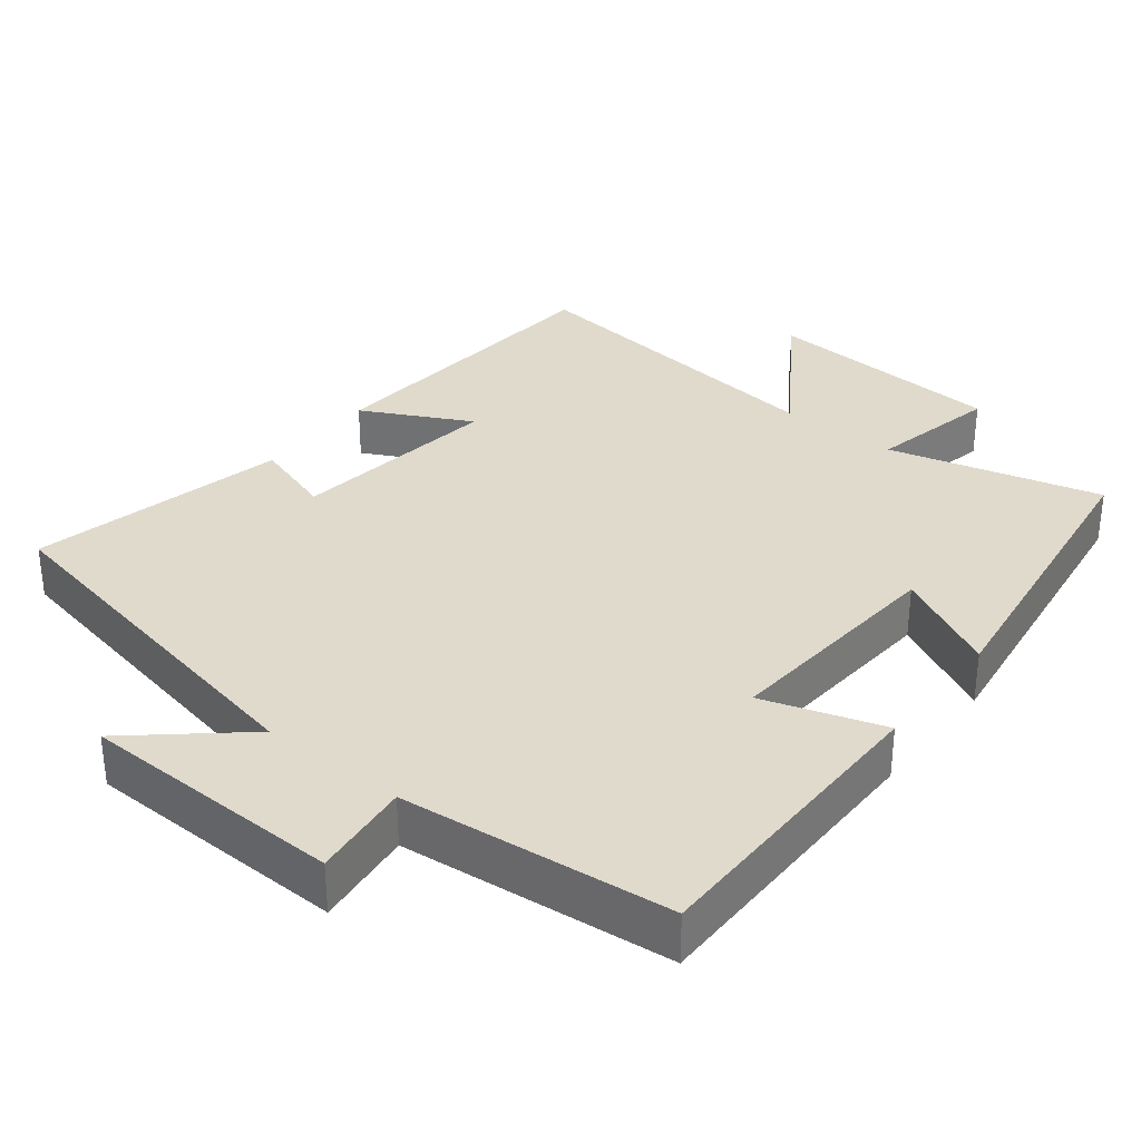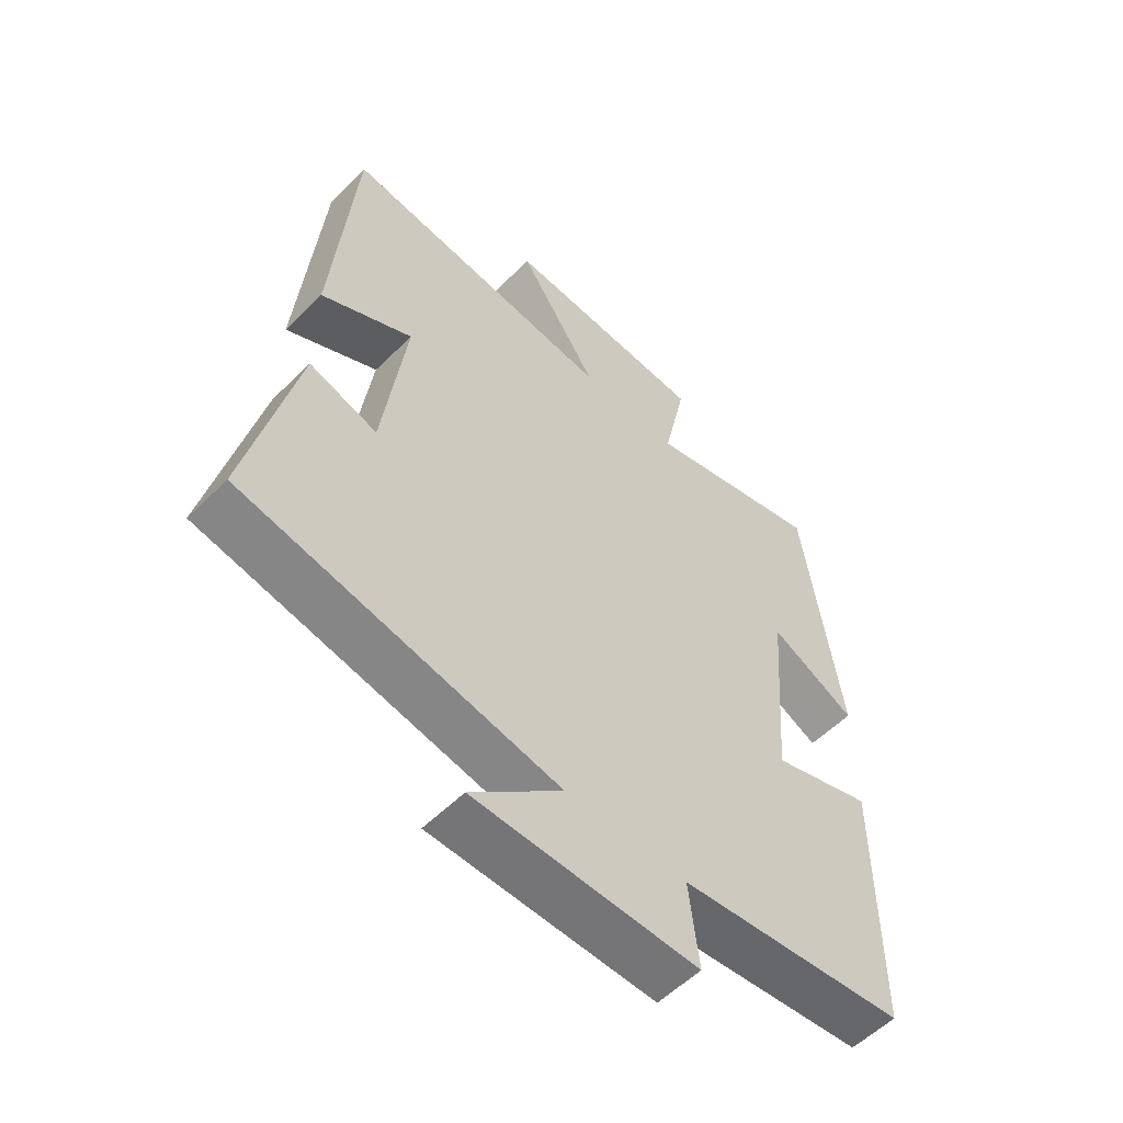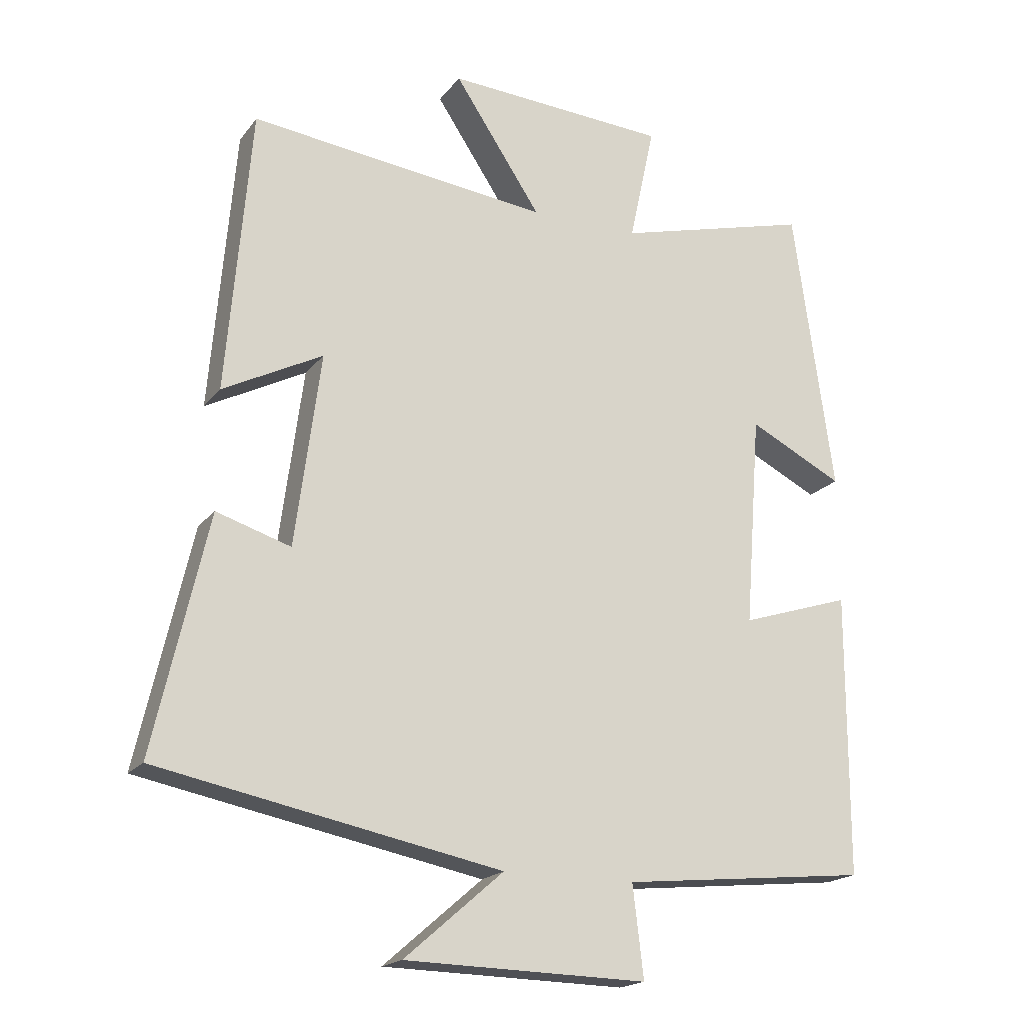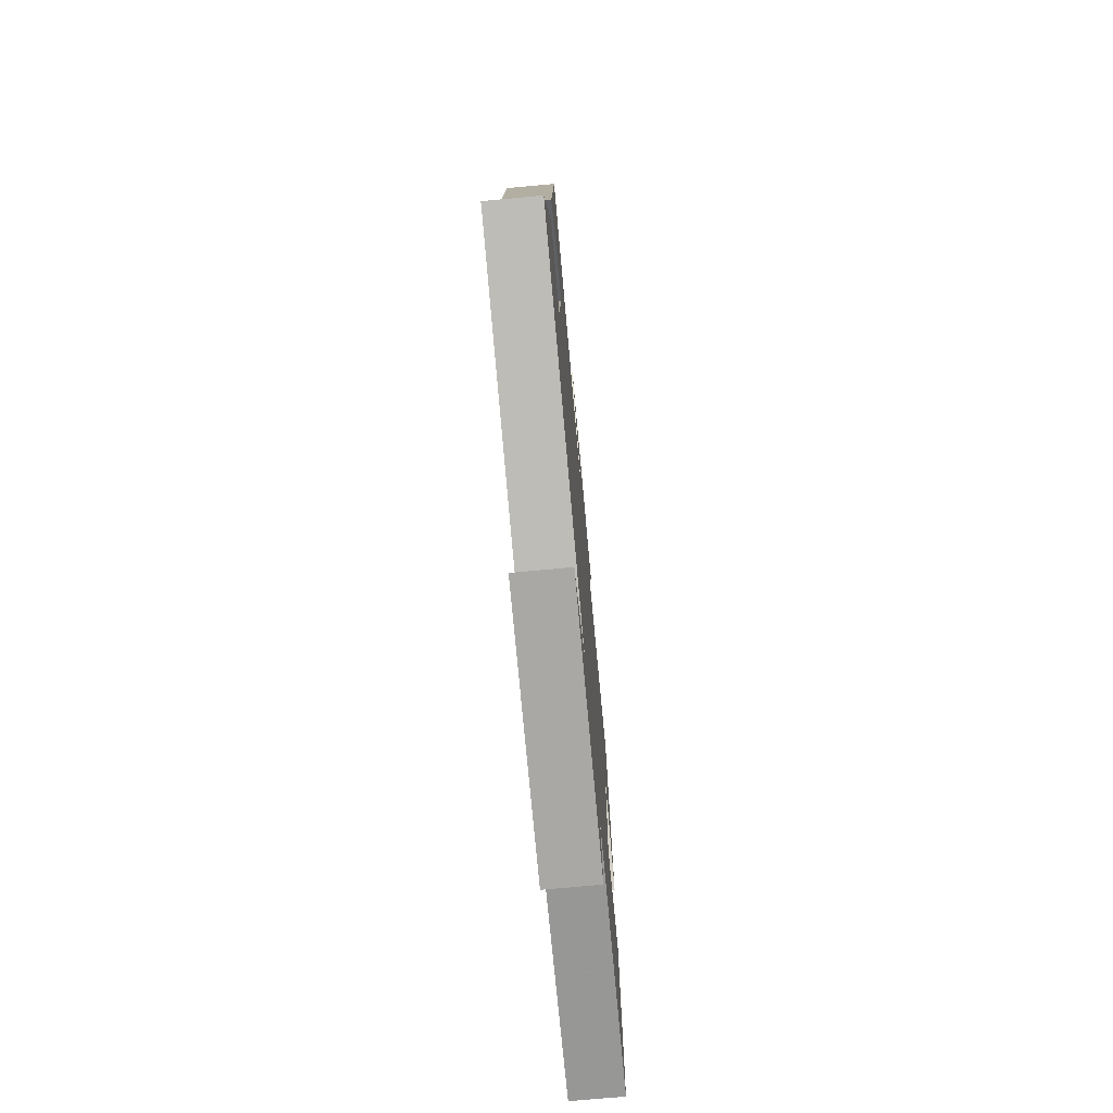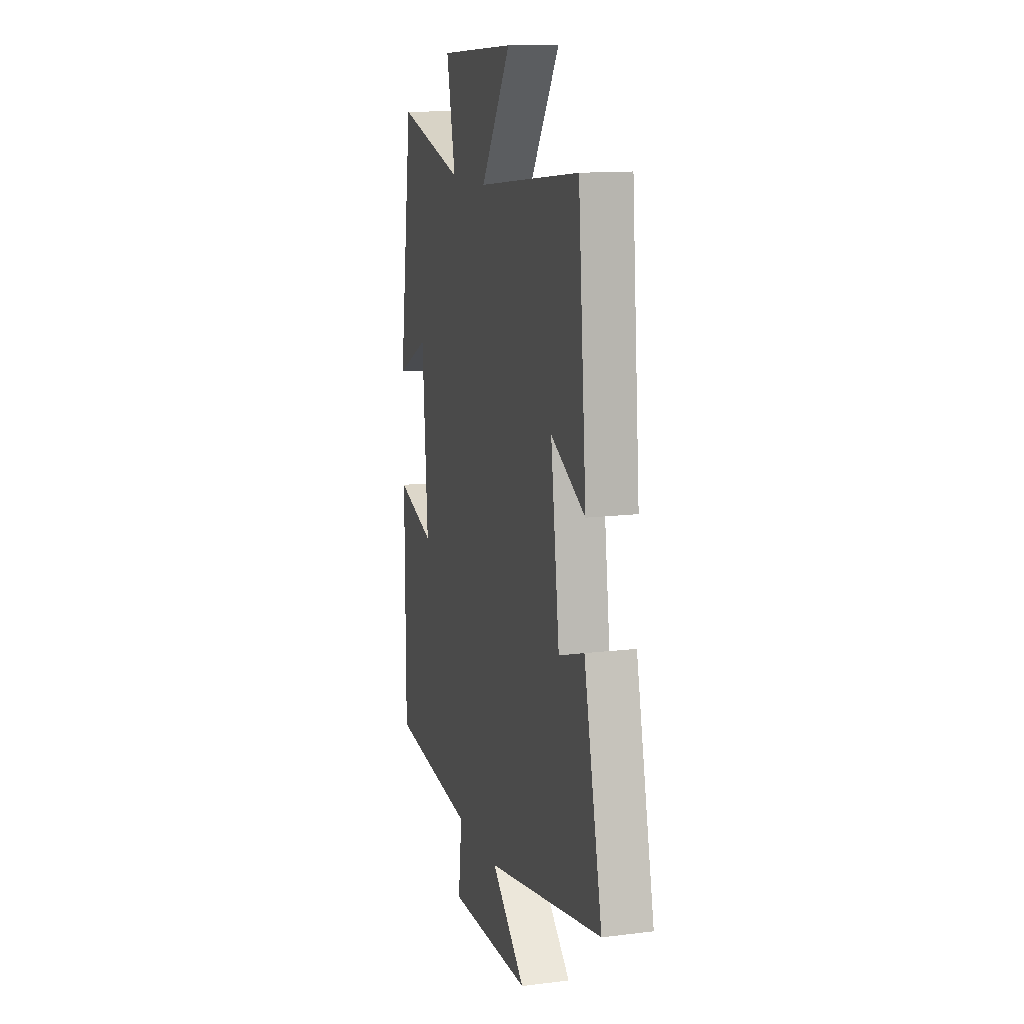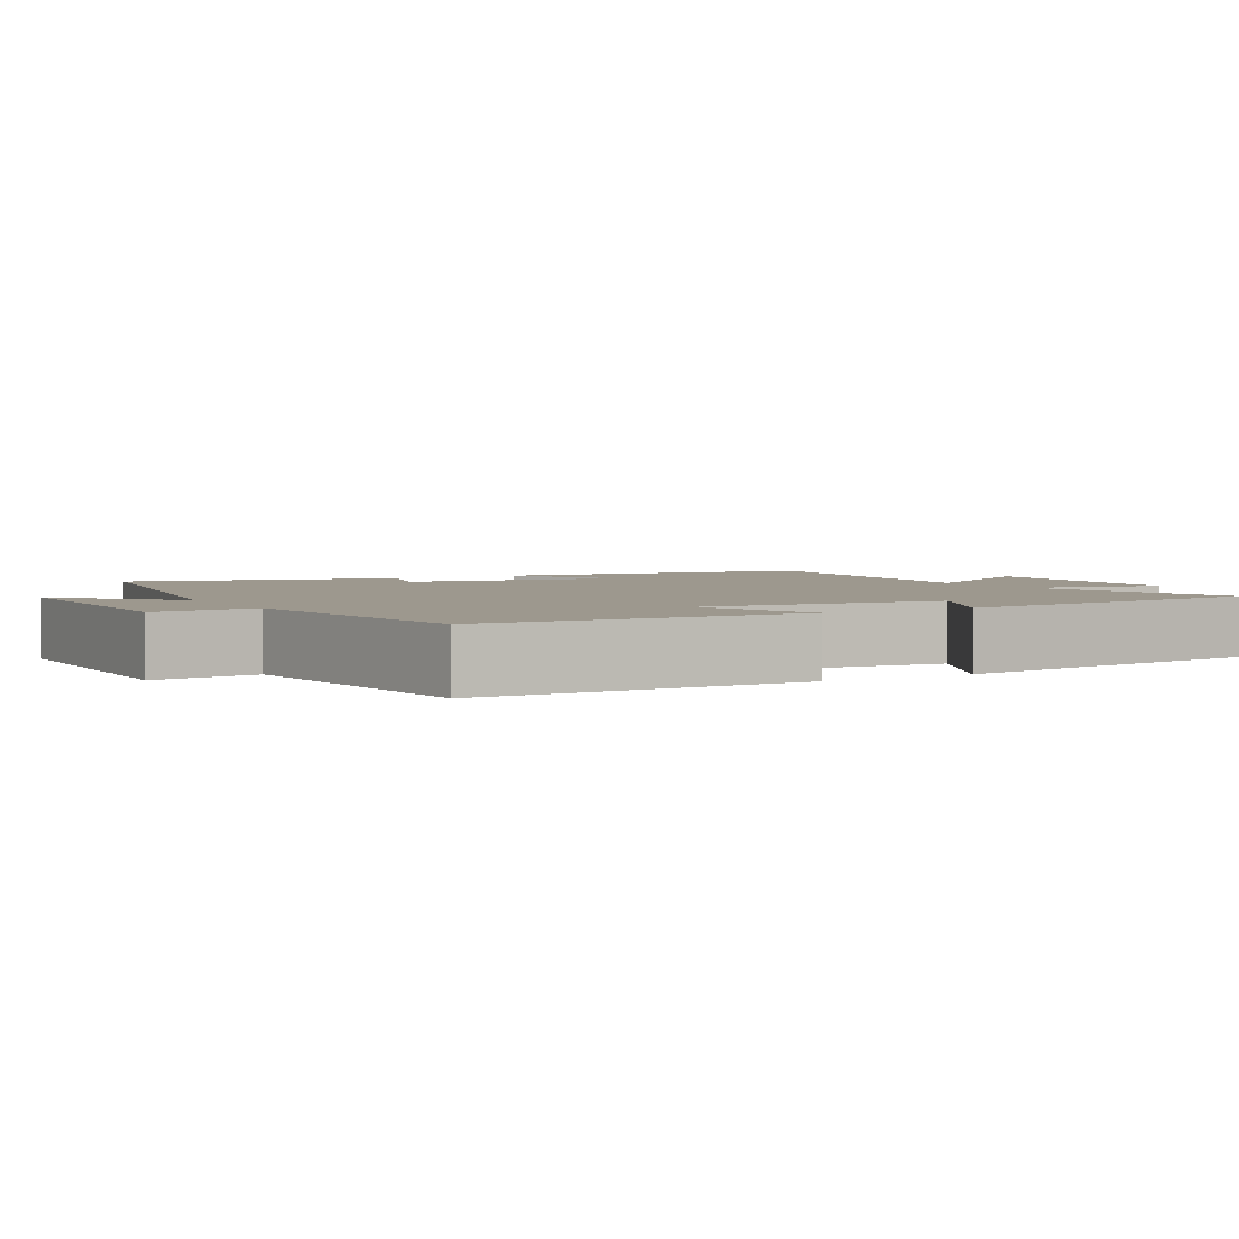
<metadata>
{"format":"obj","ext":"obj","renderer":"f3d","projection":"perspective","resolution":1024,"background":"white","views":[{"elev":33.1,"azim":-141.7,"up":"+Y"},{"elev":-55.8,"azim":136.0,"up":"+Z"},{"elev":-18.9,"azim":154.2,"up":"+Z"},{"elev":-73.8,"azim":95.2,"up":"+Z"},{"elev":13.1,"azim":74.2,"up":"+Z"},{"elev":3.2,"azim":-119.8,"up":"+Y"}]}
</metadata>
<code>
v -0.499 0.07 -0.462
v -0.5 0.07 -0.042
v -0.335 0.07 -0.095
v -0.359 0.07 0.221
v -0.5 0.07 0.15
v -0.44 0.07 0.577
v -0.148 0.07 0.5
v -0.186 0.07 0.676
v 0.146 0.07 0.696
v 0.016 0.07 0.5
v 0.464 0.07 0.552
v 0.5 0.07 0.128
v 0.351 0.07 0.205
v 0.389 0.07 -0.083
v 0.5 0.07 -0.048
v 0.58 0.07 -0.4
v 0.069 0.07 -0.5
v 0.217 0.07 -0.628
v -0.145 0.07 -0.636
v -0.129 0.07 -0.5
v -0.499 0 -0.462
v -0.5 0 -0.042
v -0.335 0 -0.095
v -0.359 0 0.221
v -0.5 0 0.15
v -0.44 0 0.577
v -0.148 0 0.5
v -0.186 0 0.676
v 0.146 0 0.696
v 0.016 0 0.5
v 0.464 0 0.552
v 0.5 0 0.128
v 0.351 0 0.205
v 0.389 0 -0.083
v 0.5 0 -0.048
v 0.58 0 -0.4
v 0.069 0 -0.5
v 0.217 0 -0.628
v -0.145 0 -0.636
v -0.129 0 -0.5
f 17 18 19 20
f 17 20 1
f 16 17 1
f 15 16 1
f 14 15 1
f 13 14 1
f 10 11 12 13
f 10 13 1
f 7 8 9 10
f 4 5 6 7
f 3 4 7 10
f 1 2 3
f 1 3 10
f 40 39 38 37
f 21 40 37
f 21 37 36
f 21 36 35
f 21 35 34
f 21 34 33
f 33 32 31 30
f 21 33 30
f 30 29 28 27
f 27 26 25 24
f 30 27 24 23
f 23 22 21
f 30 23 21
f 1 21 22 2
f 2 22 23 3
f 3 23 24 4
f 4 24 25 5
f 5 25 26 6
f 6 26 27 7
f 7 27 28 8
f 8 28 29 9
f 9 29 30 10
f 10 30 31 11
f 11 31 32 12
f 12 32 33 13
f 13 33 34 14
f 14 34 35 15
f 15 35 36 16
f 16 36 37 17
f 17 37 38 18
f 18 38 39 19
f 19 39 40 20
f 20 40 21 1

</code>
